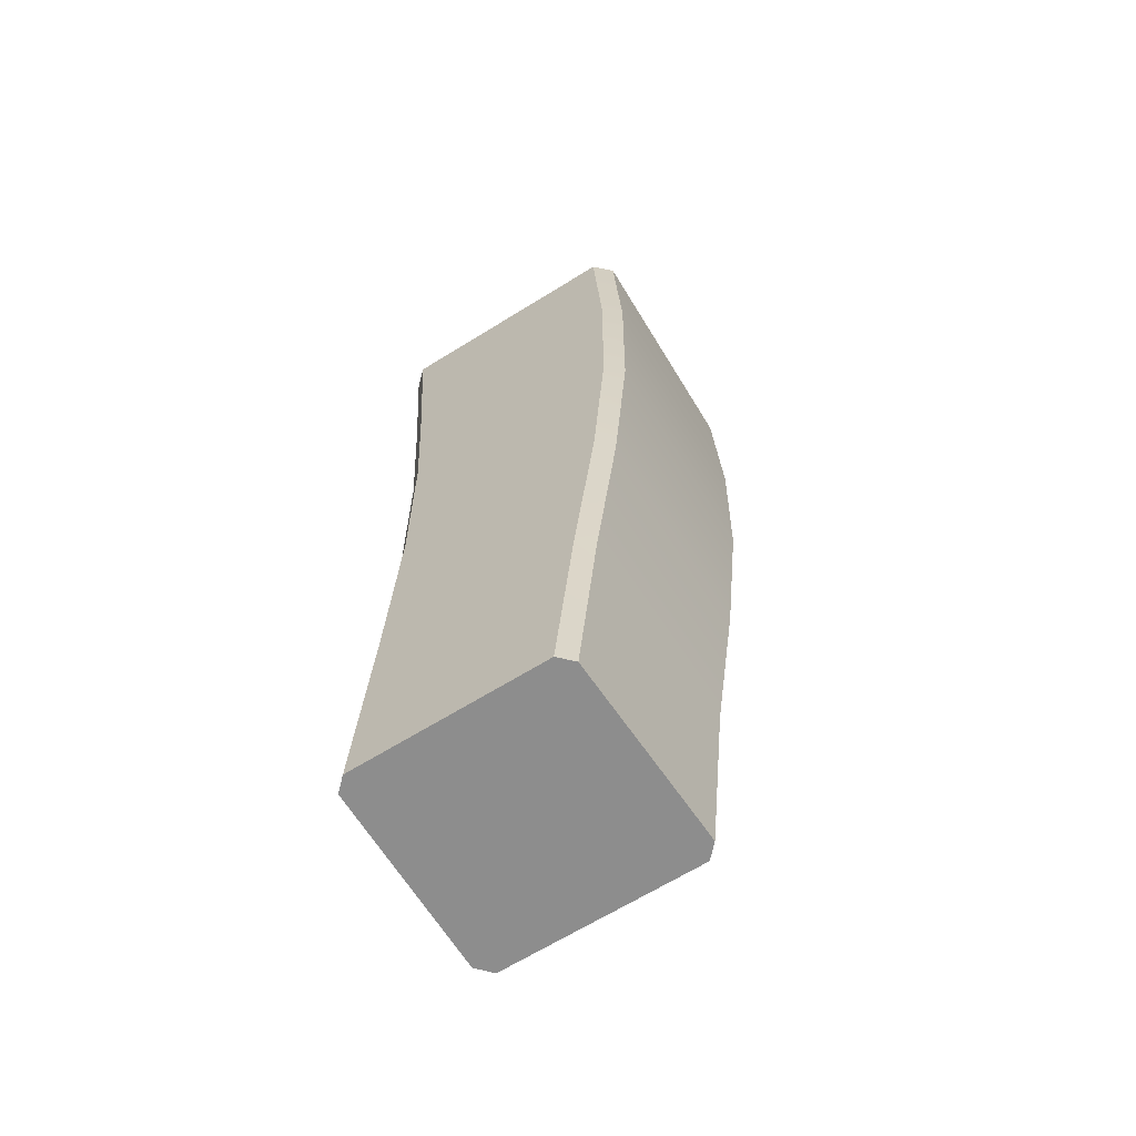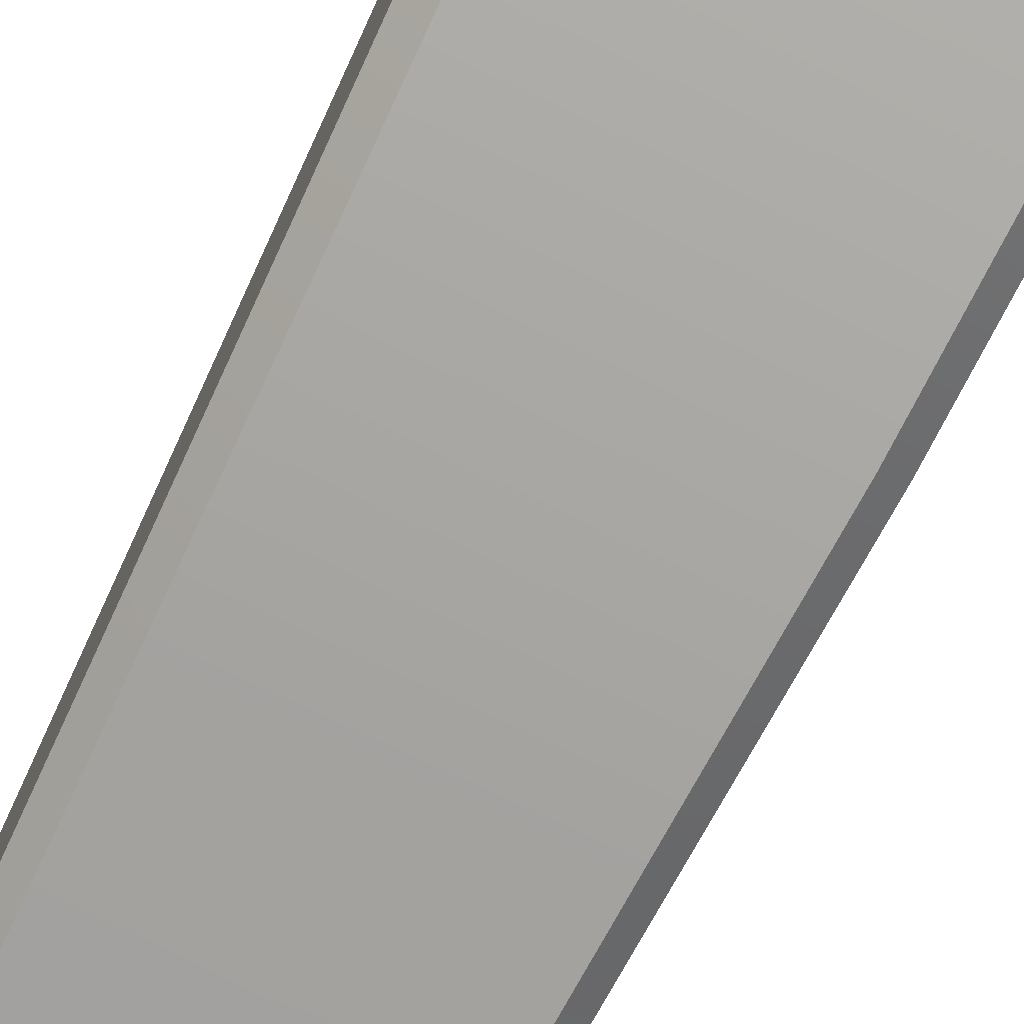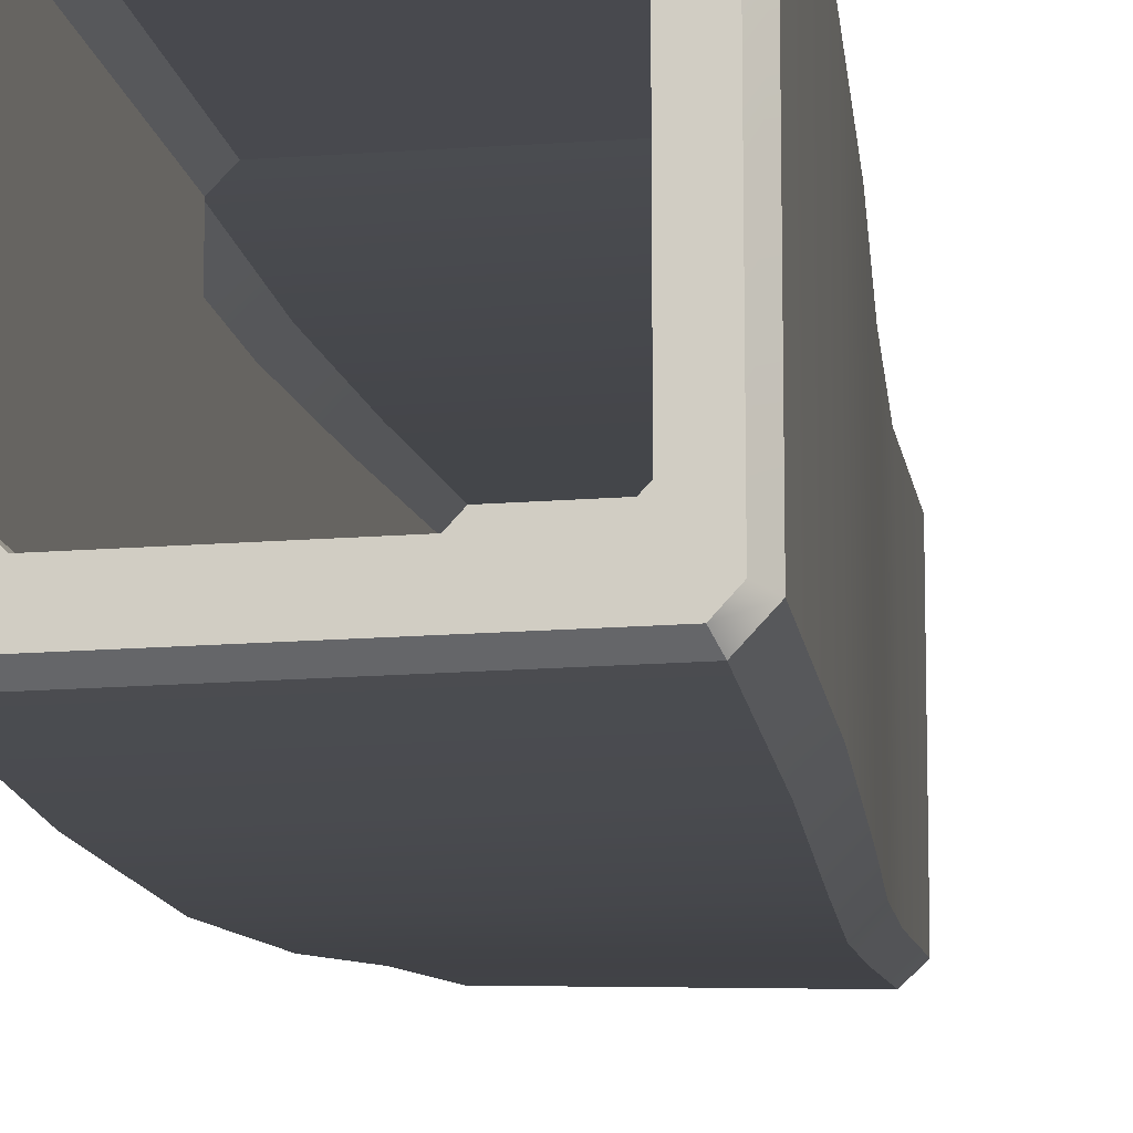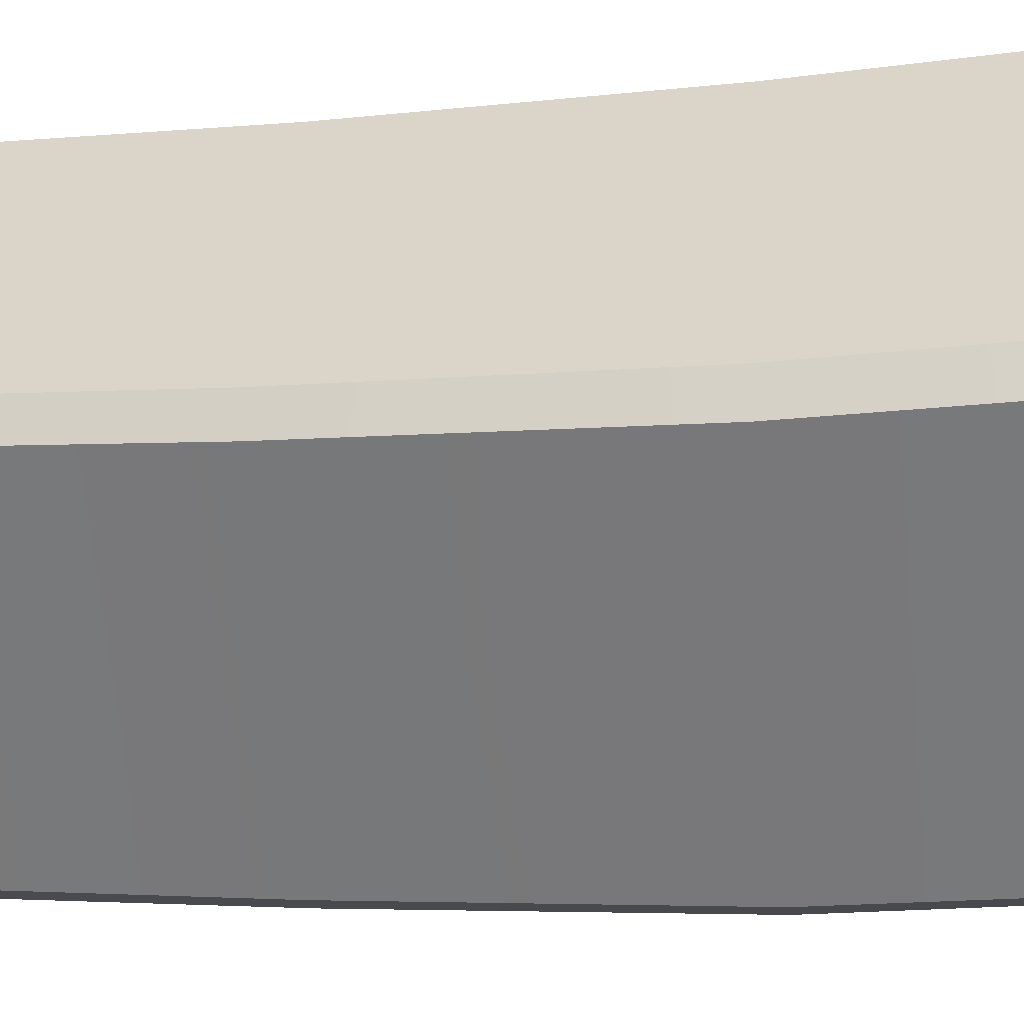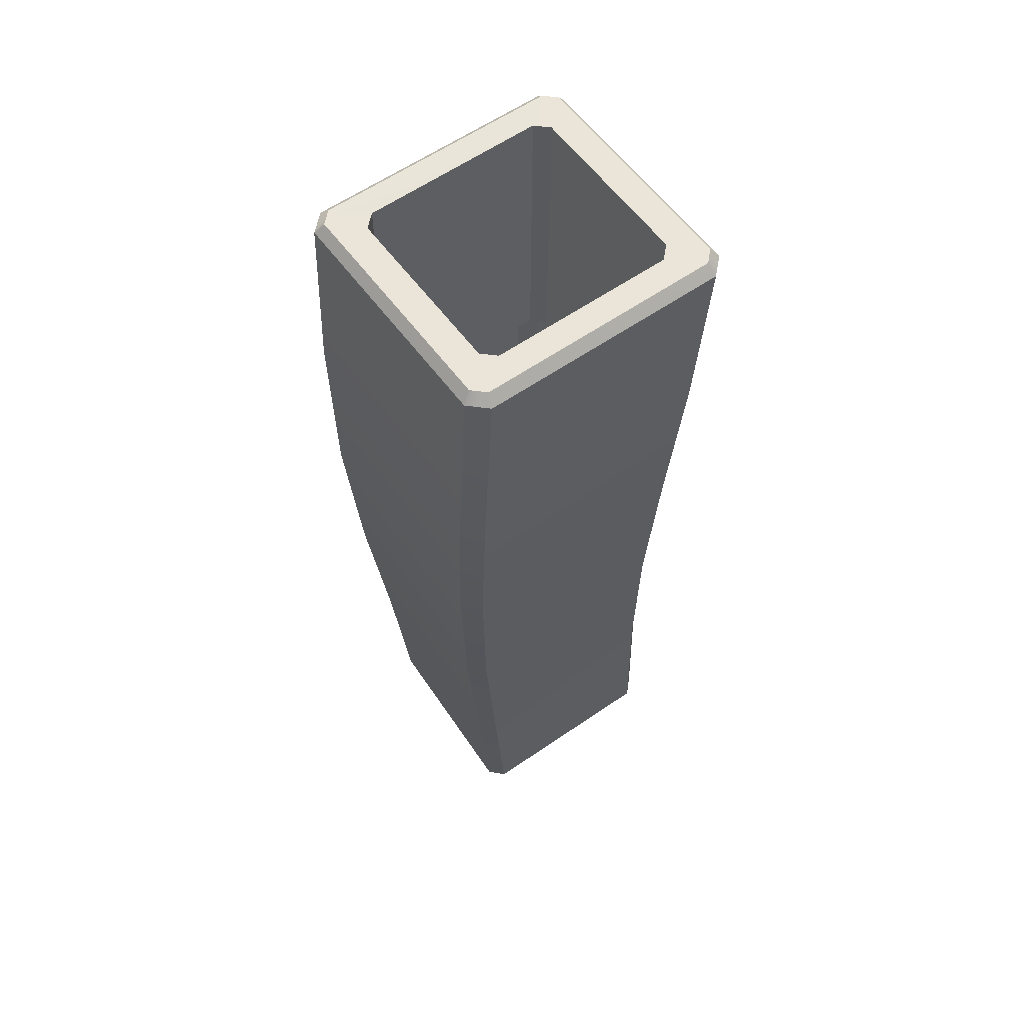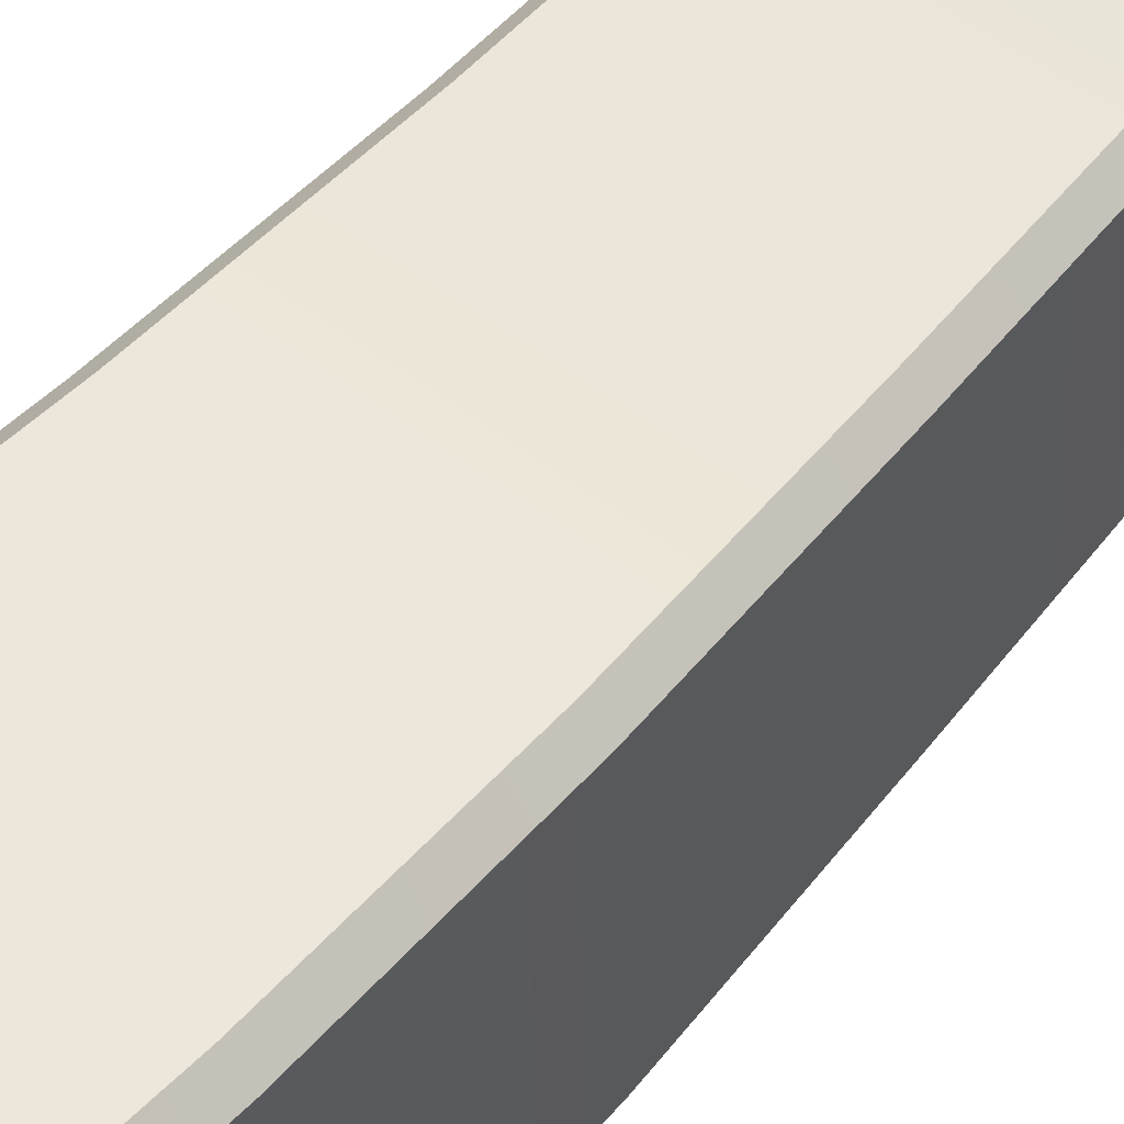
<metadata>
{"format":"obj","ext":"obj","renderer":"f3d","projection":"perspective","resolution":1024,"background":"white","views":[{"elev":-64.7,"azim":122.1,"up":"+Y"},{"elev":-77.6,"azim":155.4,"up":"+Z"},{"elev":-12.6,"azim":-171.2,"up":"+Z"},{"elev":-58.4,"azim":95.6,"up":"+Z"},{"elev":59.1,"azim":-125.5,"up":"+Y"},{"elev":52.7,"azim":-138.1,"up":"+Z"}]}
</metadata>
<code>
o komin
v -0.04113 0.05532 0.03306
v -0.04075 0.05534 0.03342
v -0.04088 0.06078 0.03313
v -0.04127 0.06074 0.03277
v -0.03536 0.05532 0.033
v -0.0357 0.05535 0.03336
v -0.03571 0.06082 0.03303
v -0.03536 0.06079 0.03266
v -0.04118 0.0657 0.03295
v -0.04158 0.06567 0.03256
v -0.03573 0.06578 0.03281
v -0.03536 0.06575 0.03242
v -0.04152 0.07049 0.033
v -0.04193 0.07046 0.0326
v -0.03576 0.07058 0.03286
v -0.03536 0.07056 0.03244
v -0.04175 0.07518 0.03326
v -0.04217 0.07516 0.03283
v -0.03578 0.07525 0.03314
v -0.03536 0.07524 0.0327
v -0.04175 0.07501 0.02615
v -0.04217 0.07502 0.0266
v -0.03578 0.07504 0.02606
v -0.03536 0.07505 0.02649
v -0.04152 0.07017 0.02616
v -0.04193 0.07019 0.02659
v -0.03576 0.0702 0.02611
v -0.03536 0.07023 0.02652
v -0.04118 0.06527 0.02649
v -0.04158 0.0653 0.02688
v -0.03573 0.0653 0.0265
v -0.03536 0.06532 0.02689
v -0.04088 0.06032 0.02701
v -0.04127 0.06035 0.02737
v -0.03571 0.06032 0.02711
v -0.03536 0.06035 0.02747
v -0.04113 0.05539 0.02779
v -0.04075 0.05536 0.02744
v -0.03536 0.05535 0.02796
v -0.0357 0.05532 0.02761
v -0.04131 0.0799 0.03225
v -0.04131 0.07987 0.02764
v -0.041 0.07991 0.03257
v -0.03658 0.07994 0.03252
v -0.03627 0.07994 0.0322
v -0.03627 0.07988 0.02758
v -0.041 0.07987 0.02731
v -0.03658 0.07988 0.02725
v -0.04131 0.0722 0.03225
v -0.04131 0.07217 0.02764
v -0.041 0.07221 0.03257
v -0.03658 0.07224 0.03252
v -0.03627 0.07224 0.0322
v -0.03627 0.07218 0.02758
v -0.041 0.07216 0.02731
v -0.03658 0.07218 0.02725
v -0.04222 0.07963 0.03308
v -0.04197 0.0799 0.03302
v -0.04222 0.0796 0.0268
v -0.04198 0.07987 0.02689
v -0.0418 0.07963 0.03352
v -0.04168 0.07991 0.03331
v -0.03578 0.07966 0.03345
v -0.0359 0.07994 0.03325
v -0.03536 0.07967 0.03301
v -0.03561 0.07994 0.03295
v -0.03536 0.07962 0.02672
v -0.03561 0.07988 0.02681
v -0.0418 0.0796 0.02635
v -0.04169 0.07987 0.02657
v -0.03578 0.07962 0.02627
v -0.0359 0.07988 0.0265
f 37 38 40 39 5 6 2 1
f 1 2 3 4
f 4 3 9 10
f 6 5 8 7
f 7 8 12 11
f 10 9 13 14
f 11 12 16 15
f 14 13 17 18
f 15 16 20 19
f 22 21 25 26
f 23 24 28 27
f 26 25 29 30
f 27 28 32 31
f 30 29 33 34
f 31 32 36 35
f 34 33 38 37
f 35 36 39 40
f 3 2 6 7
f 3 7 11 9
f 9 11 15 13
f 13 15 19 17
f 21 23 27 25
f 25 27 31 29
f 29 31 35 33
f 33 35 40 38
f 8 5 39 36
f 8 36 32 12
f 12 32 28 16
f 16 28 24 20
f 34 37 1 4
f 34 4 10 30
f 30 10 14 26
f 26 14 18 22
f 42 41 49 50
f 43 44 52 51
f 41 43 51 49
f 45 46 54 53
f 44 45 53 52
f 48 47 55 56
f 47 42 50 55
f 46 48 56 54
f 57 58 60 59
f 58 57 61 62
f 59 60 70 69
f 62 61 63 64
f 64 63 65 66
f 66 65 67 68
f 68 67 71 72
f 69 70 72 71
f 18 17 61 57
f 19 20 65 63
f 59 69 21 22
f 71 67 24 23
f 17 19 63 61
f 21 69 71 23
f 20 24 67 65
f 22 18 57 59
f 60 58 41 42
f 62 64 44 43
f 58 62 43 41
f 66 68 46 45
f 64 66 45 44
f 72 70 47 48
f 70 60 42 47
f 68 72 48 46

</code>
